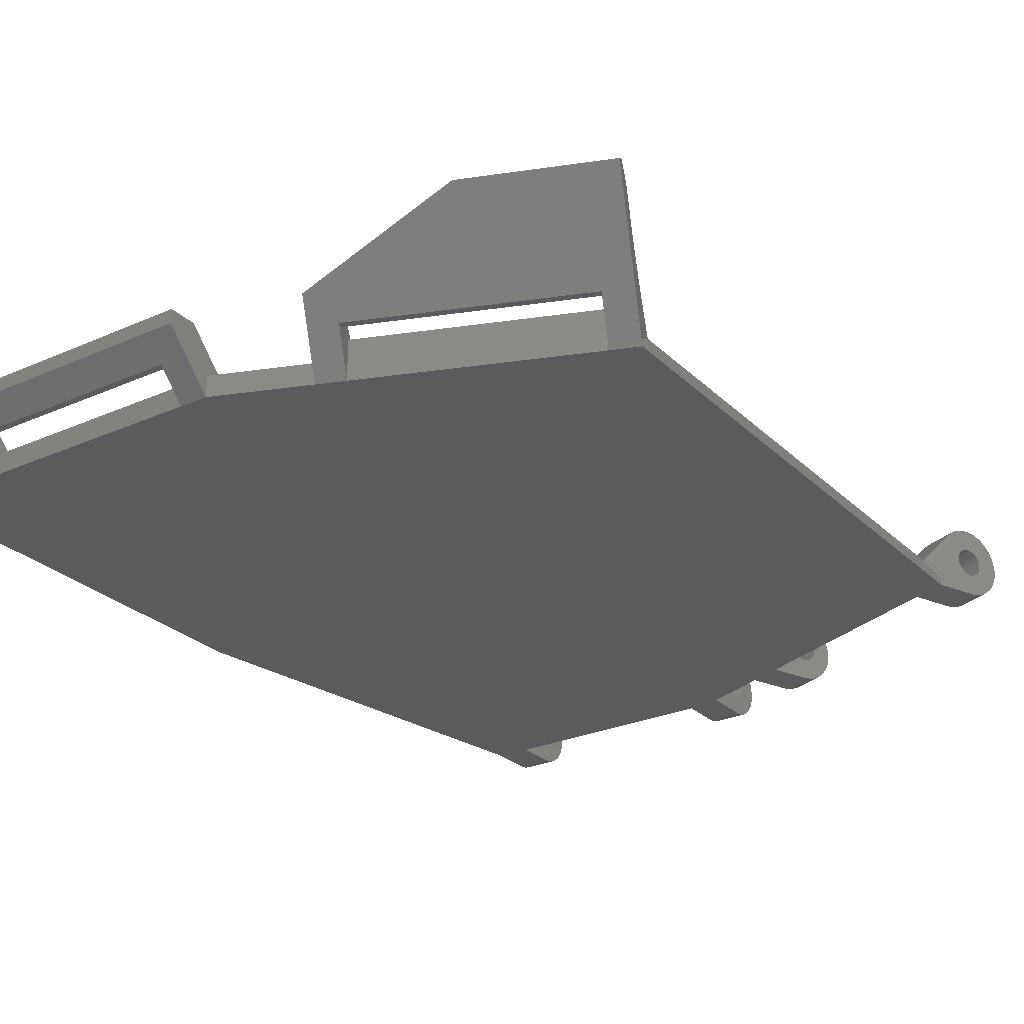
<metadata>
{"format":"stl","ext":"stl","renderer":"f3d","projection":"perspective","resolution":1024,"background":"white","views":[{"elev":-26.8,"azim":34.7,"up":"+Z"}]}
</metadata>
<code>
# stl→obj: 415 verts, 850 faces
v 413.7 25.42 4.149
v 415.3 26.83 3.452
v 413.4 26.09 3.452
v 415.5 26.17 4.149
v 430.7 31.36 2.856
v 416 24.96 2.856
v 415.8 25.42 2.856
v 430.9 30.9 2.856
v 415 27.47 2.856
v 412.6 28.19 1.5
v 431.1 35.62 1.5
v 429.9 33.41 2.856
v 430.1 32.77 3.452
v 432 33.51 3.452
v 414.6 23.14 4.505
v 413.4 26.07 1.5
v 413.4 26.07 7.736e-11
v 414.1 24.36 5.42
v 415.3 26.81 2.856
v 415.8 25.42 5.035
v 415.3 26.81 7.864e-11
v 432.7 31.62 5.615
v 416.5 24.46 6.396
v 433 31.04 6.396
v 414.6 24.37 5.615
v 431.4 34.94 1.5
v 432 33.5 0.5
v 432.2 32.85 4.149
v 434.3 27.64 9.011
v 432 33.5 9.439e-11
v 433.5 29.58 8.642
v 434.1 28.21 9.441
v 425 23.93 9.011
v 421.7 24.85 8.642
v 424.8 24.5 9.441
v 430.1 32.76 2.856
v 430.1 32.76 9.28e-11
v 430.7 31.36 5.035
v 430.4 32.11 4.149
v 405.5 83.5 1.929e-10
v 389.5 83.5 1.5
v 405.5 83.5 1.5
v 389.5 83.5 1.929e-10
v 431.1 78.14 2.5
v 433.5 77.18 2.759
v 431.1 78.11 2.759
v 433.5 77.21 2.5
v 434 78.53 3.147
v 431.7 79.54 2.5
v 431.7 79.46 3.147
v 434 78.61 2.5
v 431.7 79.46 1.853
v 434 78.53 1.853
v 433.4 77.09 3
v 431.1 78.02 3
v 433.9 78.3 3.75
v 431.6 79.22 3.75
v 433.8 77.93 4.268
v 431.4 78.86 4.268
v 432.7 75.39 2.759
v 430.4 76.29 2.5
v 430.4 76.32 2.759
v 432.7 75.36 2.5
v 433.2 76.53 1.534
v 431 77.68 1.634
v 430.9 77.45 1.534
v 433.3 76.75 1.634
v 433.1 76.29 1.5
v 430.8 77.21 1.5
v 431 77.68 3.366
v 433.2 76.53 3.466
v 430.9 77.45 3.466
v 433.3 76.75 3.366
v 431.1 78.02 2
v 433.5 77.18 2.241
v 431.1 78.11 2.241
v 433.4 77.09 2
v 433.1 76.29 5
v 431 77.81 4.915
v 430.8 77.21 5
v 433.3 76.89 4.915
v 433.4 76.94 3.207
v 431 77.87 3.207
v 414.1 85.25 0.3349
v 416.2 83.76 0.08519
v 413.8 84.69 0.08519
v 416.4 84.32 0.3349
v 431 77.87 1.793
v 433.4 76.94 1.793
v 430.8 77.21 3.5
v 433 76.05 3.466
v 430.7 76.97 3.466
v 433.1 76.29 3.5
v 430.4 76.32 2.241
v 432.7 75.39 2.241
v 415.9 83.16 1.923e-10
v 413.6 84.08 1.942e-10
v 432.8 75.48 3
v 430.5 76.41 3
v 432.8 75.63 3.207
v 430.5 76.56 3.207
v 431.6 79.22 1.25
v 433.9 78.3 1.25
v 415.5 82.23 2.5
v 413.2 83.19 2.241
v 413.2 83.16 2.5
v 415.6 82.26 2.241
v 432.9 75.68 4.915
v 430.5 76.61 4.915
v 413.9 84.74 3.207
v 416.1 83.62 3.366
v 413.8 84.55 3.366
v 416.2 83.81 3.207
v 430.6 76.75 3.366
v 432.9 75.82 3.366
v 414.3 85.73 0.7322
v 416.6 84.8 0.7322
v 415.7 82.5 3.207
v 413.3 83.28 3
v 413.3 83.43 3.207
v 415.6 82.35 3
v 413.6 84.08 3.5
v 415.8 82.92 3.466
v 413.5 83.84 3.466
v 415.9 83.16 3.5
v 416.7 85.17 3.75
v 414.5 86.33 3.147
v 414.4 86.09 3.75
v 416.8 85.4 3.147
v 416.8 85.4 1.853
v 414.4 86.09 1.25
v 414.5 86.33 1.853
v 416.7 85.17 1.25
v 432.8 75.48 2
v 430.5 76.56 1.793
v 430.5 76.41 2
v 432.8 75.63 1.793
v 416.8 85.48 2.5
v 414.5 86.41 2.5
v 413.7 84.32 3.466
v 416 83.4 3.466
v 416.4 84.32 4.665
v 414.3 85.73 4.268
v 414.1 85.25 4.665
v 416.6 84.8 4.268
v 414 84.98 2.759
v 416.2 83.96 3
v 413.9 84.89 3
v 416.3 84.05 2.759
v 413.4 83.62 3.366
v 415.7 82.69 3.366
v 415.6 82.26 2.759
v 413.2 83.19 2.759
v 415.9 83.16 5
v 413.8 84.69 4.915
v 413.6 84.08 5
v 416.2 83.76 4.915
v 413.9 84.89 2
v 416.3 84.05 2.241
v 414 84.98 2.241
v 416.2 83.96 2
v 416.3 84.08 2.5
v 414 85.01 2.5
v 431.4 78.86 0.7322
v 433.6 77.45 0.3349
v 431.2 78.37 0.3349
v 433.8 77.93 0.7322
v 415.7 82.56 4.915
v 415.5 82 4.665
v 416.2 83.81 1.793
v 416.1 83.62 1.634
v 416 83.4 1.534
v 415.9 83.16 1.5
v 414.8 80.37 1.868e-10
v 415.8 82.92 1.534
v 415.7 82.69 1.634
v 415.7 82.5 1.793
v 415.6 82.35 2
v 415.3 81.51 4.268
v 414.8 80.37 1.5
v 414.2 78.95 1.5
v 431.2 78.37 4.665
v 431 77.81 0.08519
v 430.8 77.21 1.807e-10
v 429.7 74.43 1.752e-10
v 430.7 76.97 1.534
v 430.6 76.75 1.634
v 430.3 76.05 4.665
v 430.1 75.57 4.268
v 429.7 74.43 1.5
v 429.1 73 1.5
v 413.3 83.43 1.793
v 413.3 83.28 2
v 433.3 76.89 0.08519
v 413.8 84.55 1.634
v 413.7 84.32 1.534
v 413.4 83.62 1.634
v 433.1 76.29 1.788e-10
v 413.4 83.48 4.915
v 433 76.05 1.534
v 432.9 75.82 1.634
v 413.5 83.84 1.534
v 413.9 84.74 1.793
v 413.6 84.08 1.5
v 433.6 77.45 4.665
v 431.4 72.08 1.5
v 432.4 74.64 4.268
v 432 73.5 3.036
v 432.6 75.12 4.665
v 413.1 82.92 4.665
v 412.9 82.44 4.268
v 412.5 81.3 1.887e-10
v 412.5 81.3 1.5
v 411.9 79.87 1.5
v 432 73.5 0.5
v 432 73.5 1.733e-10
v 382 23.5 0.5
v 387 23.5 1.5
v 383 23.5 1.5
v 387 23.5 7.469e-11
v 382 23.5 7.469e-11
v 407 23.5 7.464e-11
v 405 21.5 2
v 405 23.5 7.464e-11
v 389 23.5 7.464e-11
v 387 20 3.5
v 389 21.5 2
v 407 20 3.5
v 389 22 4.5
v 389 23.5 1.5
v 389 25 1.5
v 389 22 2
v 405 22 2
v 405 23.5 1.5
v 405 22 4.5
v 405 25 1.5
v 407 22 4.5
v 407 23.5 1.5
v 407 25 1.5
v 407 20 4.5
v 387 20 4.5
v 387 22 4.5
v 387 25 1.5
v 389.5 84.73 4.268
v 387 85.25 4.665
v 387 84.73 4.268
v 389.5 85.25 4.665
v 387 88.91 1.853
v 387 88.91 3.147
v 387 89 2.5
v 387 88.67 1.25
v 387 88.67 3.75
v 387 88.27 0.7322
v 387 88.27 4.268
v 387 87.75 0.3349
v 387 87.75 4.665
v 387 87.5 2.5
v 387 87.47 2.241
v 387 87.15 0.08519
v 387 87.37 2
v 387 87.21 1.793
v 387 87 1.634
v 387 86.5 1.988e-10
v 387 86.76 1.534
v 387 86.5 1.5
v 387 83.5 1.929e-10
v 387 86.24 1.534
v 387 86 1.634
v 387 85.79 1.793
v 387 85.63 2
v 387 85.53 2.241
v 387 85.5 2.5
v 387 83.5 0.5
v 387 81.32 0.858
v 387 87.47 2.759
v 387 87.15 4.915
v 387 87.37 3
v 387 87.21 3.207
v 387 87 3.366
v 387 86.5 5
v 387 86.76 3.466
v 387 86.5 3.5
v 387 86.24 3.466
v 387 85.85 4.915
v 387 86 3.366
v 387 85.79 3.207
v 387 85.63 3
v 387 85.53 2.759
v 408 85.63 2
v 405.5 85.53 2.241
v 408 85.53 2.241
v 405.5 85.63 2
v 408 88.27 0.7322
v 405.5 87.75 0.3349
v 405.5 88.27 0.7322
v 408 87.75 0.3349
v 405.5 81.96 1.5
v 408 84.73 4.268
v 405.5 84.73 4.268
v 408 81.96 1.5
v 408 87.15 4.915
v 405.5 87.75 4.665
v 405.5 87.15 4.915
v 408 87.75 4.665
v 408 85.25 4.665
v 405.5 85.85 4.915
v 405.5 85.25 4.665
v 408 85.85 4.915
v 408 86.24 3.466
v 405.5 86 3.366
v 405.5 86.24 3.466
v 408 86 3.366
v 408 85.63 3
v 405.5 85.79 3.207
v 408 85.79 3.207
v 405.5 85.63 3
v 405.5 87.37 3
v 408 87.21 3.207
v 405.5 87.21 3.207
v 408 87.37 3
v 408 86.5 3.5
v 405.5 86.5 3.5
v 408 87.15 0.08519
v 405.5 86.5 1.988e-10
v 405.5 87.15 0.08519
v 408 86.5 1.988e-10
v 389.5 85.85 4.915
v 387.7 81.96 1.5
v 389.5 81.96 1.5
v 405.5 87.37 2
v 408 87.47 2.241
v 405.5 87.47 2.241
v 408 87.37 2
v 405.5 88.67 1.25
v 408 88.67 1.25
v 408 85.53 2.759
v 405.5 85.53 2.759
v 408 86 1.634
v 405.5 86.24 1.534
v 405.5 86 1.634
v 408 86.24 1.534
v 408 85.79 1.793
v 405.5 85.79 1.793
v 405.5 86.5 5
v 408 86.5 5
v 389.5 86.5 5
v 408 87.47 2.759
v 408 87.5 2.5
v 408 87 3.366
v 408 86.76 3.466
v 408 85.5 2.5
v 408 88.91 3.147
v 408 88.91 1.853
v 408 89 2.5
v 408 88.67 3.75
v 408 88.27 4.268
v 408 87.21 1.793
v 408 87 1.634
v 408 86.76 1.534
v 408 86.5 1.5
v 408 83.1 1.921e-10
v 408 83.1 1.5
v 389.5 87 3.366
v 389.5 86.76 3.466
v 389.5 87.15 0.08519
v 389.5 86.5 1.988e-10
v 389.5 85.63 3
v 389.5 85.79 3.207
v 389.5 87.37 3
v 389.5 87.47 2.759
v 389.5 88.91 3.147
v 389.5 88.67 3.75
v 389.5 87.21 3.207
v 389.5 87.75 0.3349
v 389.5 88.27 0.7322
v 389.5 85.53 2.241
v 389.5 85.5 2.5
v 389.5 87.5 2.5
v 389.5 85.79 1.793
v 389.5 85.63 2
v 389.5 87.15 4.915
v 389.5 87.75 4.665
v 389.5 86.5 1.5
v 389.5 86.76 1.534
v 389.5 88.27 4.268
v 389.5 86.5 3.5
v 389.5 86.24 3.466
v 389.5 89 2.5
v 389.5 86.24 1.534
v 389.5 86 1.634
v 389.5 88.67 1.25
v 389.5 88.91 1.853
v 389.5 86 3.366
v 389.5 85.53 2.759
v 389.5 87.47 2.241
v 389.5 87.37 2
v 389.5 87.21 1.793
v 389.5 87 1.634
v 405.5 86.5 1.5
v 405.5 88.67 3.75
v 405.5 88.91 3.147
v 405.5 89 2.5
v 405.5 87.5 2.5
v 405.5 86.76 3.466
v 405.5 87 3.366
v 405.5 85.5 2.5
v 405.5 88.91 1.853
v 405.5 87.21 1.793
v 405.5 87 1.634
v 405.5 88.27 4.268
v 405.5 86.76 1.534
v 405.5 87.47 2.759
v 383 53.42 1.5
v 382 53.5 0.5
v 382 53.5 1.338e-10
f 1 2 3
f 2 1 4
f 5 6 7
f 6 5 8
f 2 9 3
f 10 9 11
f 9 10 3
f 11 9 12
f 11 12 13
f 11 13 14
f 15 16 17
f 16 15 1
f 1 15 18
f 16 3 10
f 3 16 1
f 2 19 9
f 19 2 4
f 20 7 4
f 19 6 21
f 6 19 7
f 7 19 4
f 22 23 24
f 23 22 25
f 14 26 11
f 26 14 27
f 27 14 28
f 27 29 30
f 29 27 28
f 29 28 22
f 29 22 24
f 29 24 31
f 29 31 32
f 15 25 18
f 25 15 33
f 25 33 23
f 23 33 34
f 34 33 35
f 19 12 9
f 12 19 36
f 15 6 8
f 6 15 17
f 6 17 21
f 29 8 30
f 8 29 33
f 8 33 15
f 30 8 37
f 33 32 35
f 32 33 29
f 22 38 25
f 38 22 28
f 25 38 18
f 18 38 20
f 38 28 39
f 20 1 18
f 1 20 4
f 38 7 20
f 7 38 5
f 39 14 13
f 14 39 28
f 36 13 12
f 13 36 39
f 37 5 36
f 5 37 8
f 36 5 39
f 38 39 5
f 35 31 34
f 31 35 32
f 24 34 31
f 34 24 23
f 40 41 42
f 41 40 43
f 44 45 46
f 45 44 47
f 48 49 50
f 49 48 51
f 51 52 49
f 52 51 53
f 46 54 55
f 54 46 45
f 56 50 57
f 50 56 48
f 58 57 59
f 57 58 56
f 60 61 62
f 61 60 63
f 64 65 66
f 65 64 67
f 68 66 69
f 66 68 64
f 70 71 72
f 71 70 73
f 74 75 76
f 75 74 77
f 78 79 80
f 79 78 81
f 55 82 83
f 82 55 54
f 84 85 86
f 85 84 87
f 67 88 65
f 88 67 89
f 90 91 92
f 91 90 93
f 72 93 90
f 93 72 71
f 63 94 61
f 94 63 95
f 86 96 97
f 96 86 85
f 98 62 99
f 62 98 60
f 100 99 101
f 99 100 98
f 53 102 52
f 102 53 103
f 104 105 106
f 105 104 107
f 108 80 109
f 80 108 78
f 110 111 112
f 111 110 113
f 114 100 101
f 100 114 115
f 116 87 84
f 87 116 117
f 83 73 70
f 73 83 82
f 118 119 120
f 119 118 121
f 122 123 124
f 123 122 125
f 126 127 128
f 127 126 129
f 130 131 132
f 131 130 133
f 88 77 74
f 77 88 89
f 134 135 136
f 135 134 137
f 138 132 139
f 132 138 130
f 140 125 122
f 125 140 141
f 142 143 144
f 143 142 145
f 112 141 140
f 141 112 111
f 146 147 148
f 147 146 149
f 150 118 120
f 118 150 151
f 129 139 127
f 139 129 138
f 152 106 153
f 106 152 104
f 154 155 156
f 155 154 157
f 158 159 160
f 159 158 161
f 160 162 163
f 162 160 159
f 164 165 166
f 165 164 167
f 142 149 162
f 149 142 157
f 149 157 147
f 147 157 113
f 113 157 111
f 111 157 154
f 111 154 141
f 141 154 125
f 125 154 123
f 123 154 168
f 123 168 151
f 151 168 118
f 118 168 169
f 118 169 121
f 121 169 152
f 152 169 104
f 129 130 138
f 130 129 133
f 133 129 126
f 133 126 117
f 117 126 145
f 117 145 87
f 87 145 142
f 87 142 162
f 87 162 159
f 87 159 85
f 85 159 161
f 85 161 170
f 85 170 171
f 85 171 96
f 96 171 172
f 96 172 173
f 96 173 174
f 174 173 175
f 174 175 176
f 174 176 177
f 174 177 178
f 174 178 107
f 174 107 104
f 174 104 169
f 174 169 179
f 174 179 180
f 180 179 181
f 52 50 49
f 50 52 102
f 50 102 57
f 57 102 164
f 57 164 59
f 59 164 166
f 59 166 182
f 182 166 44
f 44 166 76
f 76 166 183
f 76 183 74
f 74 183 88
f 88 183 65
f 65 183 184
f 65 184 66
f 66 184 69
f 69 184 185
f 69 185 186
f 186 185 187
f 187 185 135
f 135 185 136
f 136 185 94
f 94 185 61
f 61 185 188
f 188 185 189
f 189 185 190
f 189 190 191
f 182 46 79
f 46 182 44
f 79 46 55
f 79 55 83
f 79 83 70
f 79 70 80
f 80 70 72
f 80 72 90
f 80 90 92
f 80 92 109
f 109 92 114
f 109 114 101
f 109 101 188
f 188 101 99
f 188 99 62
f 188 62 61
f 178 192 193
f 192 178 177
f 166 194 183
f 194 166 165
f 172 195 196
f 195 172 171
f 177 197 192
f 197 177 176
f 183 198 184
f 198 183 194
f 168 156 199
f 156 168 154
f 200 69 186
f 69 200 68
f 163 149 146
f 149 163 162
f 133 116 131
f 116 133 117
f 121 153 119
f 153 121 152
f 201 186 187
f 186 201 200
f 124 151 150
f 151 124 123
f 176 202 197
f 202 176 175
f 157 144 155
f 144 157 142
f 148 113 110
f 113 148 147
f 203 161 158
f 161 203 170
f 173 196 204
f 196 173 172
f 107 193 105
f 193 107 178
f 145 128 143
f 128 145 126
f 175 204 202
f 204 175 173
f 92 115 114
f 115 92 91
f 171 203 195
f 203 171 170
f 81 182 79
f 182 81 205
f 103 164 102
f 164 103 167
f 206 189 191
f 189 206 207
f 207 206 208
f 95 136 94
f 136 95 134
f 209 109 188
f 109 209 108
f 207 188 189
f 188 207 209
f 169 199 210
f 199 169 168
f 137 187 135
f 187 137 201
f 179 210 211
f 210 179 169
f 132 127 139
f 127 132 131
f 127 131 128
f 128 131 116
f 128 116 143
f 143 116 84
f 143 84 144
f 144 84 163
f 163 84 160
f 160 84 86
f 160 86 158
f 158 86 203
f 203 86 195
f 195 86 97
f 195 97 196
f 196 97 204
f 204 97 212
f 204 212 202
f 202 212 197
f 197 212 192
f 192 212 193
f 193 212 105
f 105 212 106
f 106 212 210
f 210 212 211
f 211 212 213
f 211 213 214
f 144 146 155
f 146 144 163
f 155 146 148
f 155 148 110
f 155 110 112
f 155 112 156
f 156 112 140
f 156 140 122
f 156 122 124
f 156 124 199
f 199 124 150
f 199 150 120
f 199 120 210
f 210 120 119
f 210 119 153
f 210 153 106
f 206 215 208
f 205 45 47
f 45 205 81
f 45 81 54
f 54 81 82
f 82 81 73
f 73 81 78
f 73 78 71
f 71 78 93
f 93 78 91
f 91 78 108
f 91 108 115
f 115 108 100
f 100 108 209
f 100 209 98
f 98 209 60
f 60 209 63
f 48 53 51
f 53 48 103
f 103 48 56
f 103 56 167
f 167 56 58
f 167 58 165
f 165 58 205
f 165 205 47
f 165 47 75
f 165 75 194
f 194 75 77
f 194 77 89
f 194 89 67
f 194 67 198
f 198 67 64
f 198 64 68
f 198 68 216
f 216 68 200
f 216 200 201
f 216 201 137
f 216 137 134
f 216 134 95
f 216 95 63
f 216 63 209
f 216 209 207
f 216 207 215
f 215 207 208
f 181 211 214
f 211 181 179
f 76 47 44
f 47 76 75
f 205 59 182
f 59 205 58
f 217 218 219
f 218 217 220
f 220 217 221
f 222 223 224
f 225 226 220
f 226 225 227
f 226 227 228
f 228 227 223
f 228 223 222
f 229 230 231
f 230 229 232
f 230 227 225
f 227 230 232
f 233 227 232
f 227 233 223
f 223 234 224
f 234 223 233
f 234 235 236
f 235 234 233
f 237 238 239
f 238 228 222
f 228 238 237
f 228 237 240
f 233 229 235
f 229 233 232
f 226 240 241
f 240 226 228
f 226 218 220
f 218 226 242
f 242 226 241
f 242 243 218
f 237 236 235
f 236 237 239
f 240 242 241
f 242 240 229
f 229 240 235
f 235 240 237
f 229 243 242
f 243 229 231
f 225 234 230
f 234 225 224
f 244 245 246
f 245 244 247
f 248 249 250
f 249 248 251
f 249 251 252
f 252 251 253
f 252 253 254
f 254 253 255
f 254 255 256
f 256 255 257
f 257 255 258
f 258 255 259
f 258 259 260
f 260 259 261
f 261 259 262
f 262 259 263
f 262 263 264
f 264 263 265
f 265 263 266
f 265 266 267
f 267 266 268
f 268 266 269
f 269 266 270
f 270 266 271
f 271 266 272
f 272 266 245
f 245 266 246
f 246 266 273
f 246 273 274
f 256 275 276
f 275 256 257
f 276 275 277
f 276 277 278
f 276 278 279
f 276 279 280
f 280 279 281
f 280 281 282
f 280 282 283
f 280 283 284
f 284 283 285
f 284 285 286
f 284 286 245
f 245 286 287
f 245 287 288
f 245 288 272
f 289 290 291
f 290 289 292
f 293 294 295
f 294 293 296
f 297 298 299
f 298 297 300
f 301 302 303
f 302 301 304
f 305 306 307
f 306 305 308
f 309 310 311
f 310 309 312
f 313 314 315
f 314 313 316
f 317 318 319
f 318 317 320
f 321 311 322
f 311 321 309
f 323 324 325
f 324 323 326
f 296 325 294
f 325 296 323
f 247 284 245
f 284 247 327
f 298 307 299
f 307 298 305
f 274 244 246
f 244 274 328
f 329 244 328
f 330 331 332
f 331 330 333
f 293 334 335
f 334 293 295
f 336 316 313
f 316 336 337
f 338 339 340
f 339 338 341
f 342 292 289
f 292 342 343
f 308 344 306
f 344 308 345
f 327 280 284
f 280 327 346
f 342 340 343
f 340 342 338
f 304 347 348
f 347 304 301
f 347 301 320
f 320 301 318
f 318 301 349
f 349 301 345
f 349 345 350
f 350 345 321
f 321 345 309
f 309 345 308
f 309 308 312
f 312 308 315
f 315 308 305
f 315 305 313
f 313 305 336
f 336 305 351
f 352 353 354
f 353 352 335
f 335 352 355
f 335 355 293
f 293 355 356
f 293 356 296
f 296 356 304
f 296 304 348
f 296 348 331
f 296 331 323
f 323 331 333
f 323 333 357
f 323 357 358
f 323 358 326
f 326 358 359
f 326 359 360
f 326 360 361
f 361 360 341
f 361 341 338
f 361 338 342
f 361 342 289
f 361 289 291
f 361 291 351
f 361 351 305
f 361 305 298
f 361 298 362
f 362 298 300
f 363 281 279
f 281 363 364
f 365 263 259
f 263 365 366
f 367 286 368
f 286 367 287
f 275 369 277
f 369 275 370
f 371 252 372
f 252 371 249
f 366 266 263
f 266 366 43
f 373 279 278
f 279 373 363
f 374 259 255
f 259 374 365
f 375 255 253
f 255 375 374
f 376 272 377
f 272 376 271
f 257 370 275
f 370 257 378
f 379 270 380
f 270 379 269
f 381 256 276
f 256 381 382
f 346 276 280
f 276 346 381
f 383 264 265
f 264 383 384
f 372 254 385
f 254 372 252
f 386 283 282
f 283 386 387
f 364 282 281
f 282 364 386
f 388 249 371
f 249 388 250
f 389 265 267
f 265 389 383
f 379 268 269
f 268 379 390
f 391 248 392
f 248 391 251
f 382 370 378
f 370 382 381
f 370 381 369
f 369 381 373
f 373 381 363
f 363 381 346
f 363 346 364
f 364 346 386
f 386 346 387
f 387 346 327
f 387 327 393
f 393 327 368
f 368 327 247
f 368 247 367
f 367 247 394
f 394 247 377
f 371 392 388
f 392 371 391
f 391 371 372
f 391 372 375
f 375 372 385
f 375 385 374
f 374 385 382
f 374 382 378
f 374 378 395
f 374 395 365
f 365 395 396
f 365 396 397
f 365 397 398
f 365 398 366
f 366 398 384
f 366 384 383
f 366 383 43
f 43 383 389
f 43 389 390
f 43 390 379
f 43 379 380
f 43 380 376
f 43 376 377
f 43 377 247
f 43 247 244
f 43 244 41
f 41 244 329
f 387 285 283
f 285 387 393
f 380 271 376
f 271 380 270
f 382 254 256
f 254 382 385
f 394 287 367
f 287 394 288
f 341 399 339
f 399 341 360
f 258 378 257
f 378 258 395
f 393 286 285
f 286 393 368
f 277 373 278
f 373 277 369
f 312 314 310
f 314 312 315
f 377 288 394
f 288 377 272
f 384 262 264
f 262 384 398
f 375 251 391
f 251 375 253
f 352 400 355
f 400 352 401
f 354 401 352
f 401 354 402
f 332 348 403
f 348 332 331
f 349 404 405
f 404 349 350
f 398 261 262
f 261 398 397
f 345 303 344
f 303 345 301
f 351 337 336
f 337 351 406
f 353 402 354
f 402 353 407
f 358 408 409
f 408 358 357
f 355 410 356
f 410 355 400
f 261 396 260
f 396 261 397
f 318 405 319
f 405 318 349
f 291 406 351
f 406 291 290
f 359 409 411
f 409 359 358
f 350 322 404
f 322 350 321
f 260 395 258
f 395 260 396
f 335 407 353
f 407 335 334
f 392 250 388
f 250 392 248
f 304 410 302
f 410 304 356
f 390 267 268
f 267 390 389
f 412 320 317
f 320 412 347
f 407 401 402
f 401 407 334
f 401 334 400
f 400 334 295
f 400 295 410
f 410 295 294
f 410 294 302
f 302 294 403
f 403 294 332
f 332 294 325
f 332 325 330
f 330 325 408
f 408 325 409
f 409 325 324
f 409 324 411
f 411 324 399
f 399 324 40
f 399 40 339
f 339 40 340
f 340 40 343
f 343 40 292
f 292 40 290
f 290 40 406
f 406 40 307
f 307 40 299
f 299 40 42
f 299 42 297
f 302 412 303
f 412 302 403
f 303 412 317
f 303 317 319
f 303 319 405
f 303 405 344
f 344 405 404
f 344 404 322
f 344 322 311
f 344 311 306
f 306 311 310
f 306 310 314
f 306 314 307
f 307 314 316
f 307 316 337
f 307 337 406
f 408 333 330
f 333 408 357
f 360 411 399
f 411 360 359
f 403 347 412
f 347 403 348
f 19 37 36
f 37 19 21
f 413 273 414
f 273 413 274
f 274 413 328
f 217 413 414
f 413 217 219
f 221 414 415
f 414 221 217
f 415 273 266
f 273 415 414
f 96 174 97
f 198 216 184
f 326 40 324
f 40 326 222
f 222 326 361
f 222 361 17
f 17 361 212
f 17 212 97
f 17 97 21
f 21 97 174
f 21 174 185
f 21 185 37
f 37 185 184
f 37 184 30
f 30 184 216
f 266 221 415
f 221 266 220
f 220 266 43
f 220 43 225
f 225 43 224
f 224 43 40
f 224 40 222
f 238 17 16
f 17 238 222
f 215 30 216
f 30 215 27
f 239 297 236
f 297 239 300
f 234 231 230
f 231 234 329
f 329 234 41
f 41 234 236
f 41 236 42
f 42 236 297
f 218 413 219
f 413 218 243
f 413 243 328
f 328 243 231
f 328 231 329
f 16 239 238
f 239 16 10
f 239 10 300
f 300 10 362
f 362 10 214
f 10 181 214
f 181 10 11
f 181 11 180
f 180 11 191
f 191 11 206
f 206 11 26
f 190 180 191
f 213 362 214
f 206 27 215
f 27 206 26
f 213 361 362
f 361 213 212
f 190 174 180
f 174 190 185

</code>
